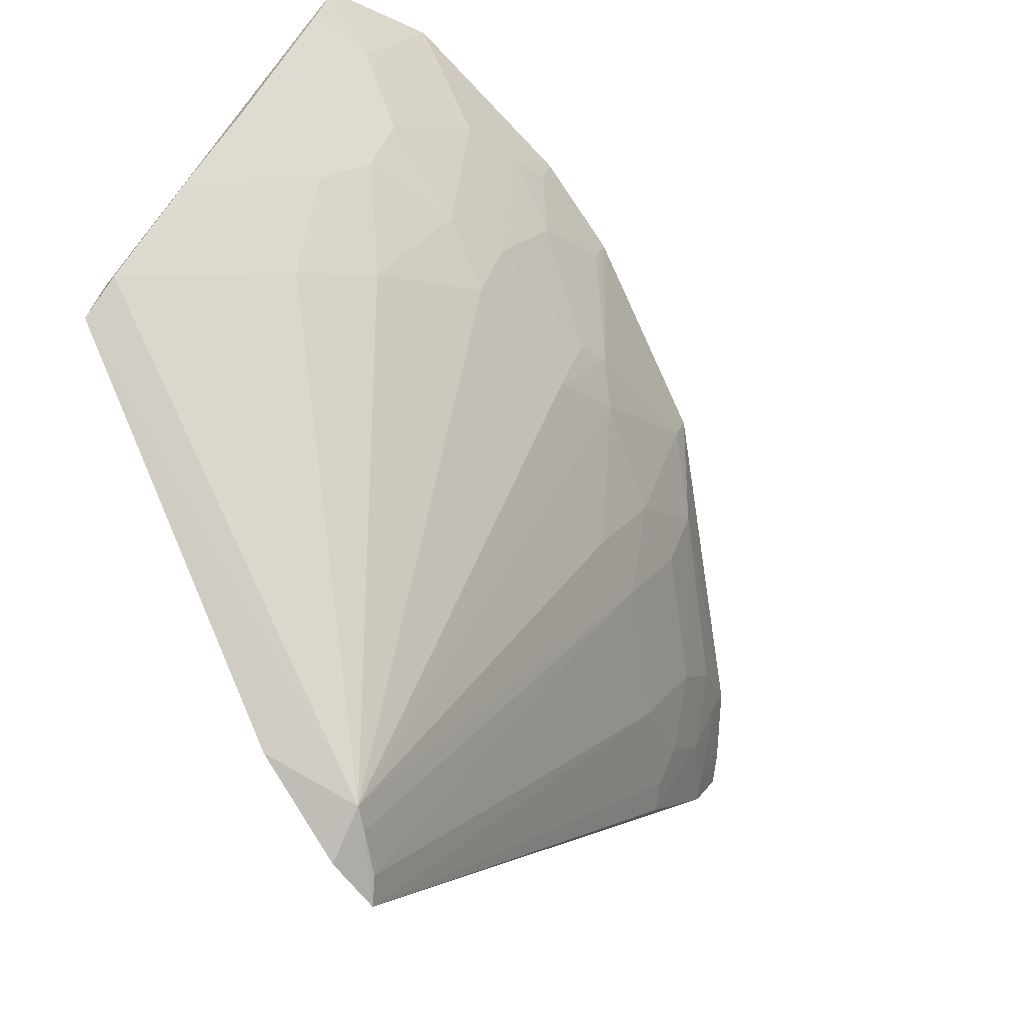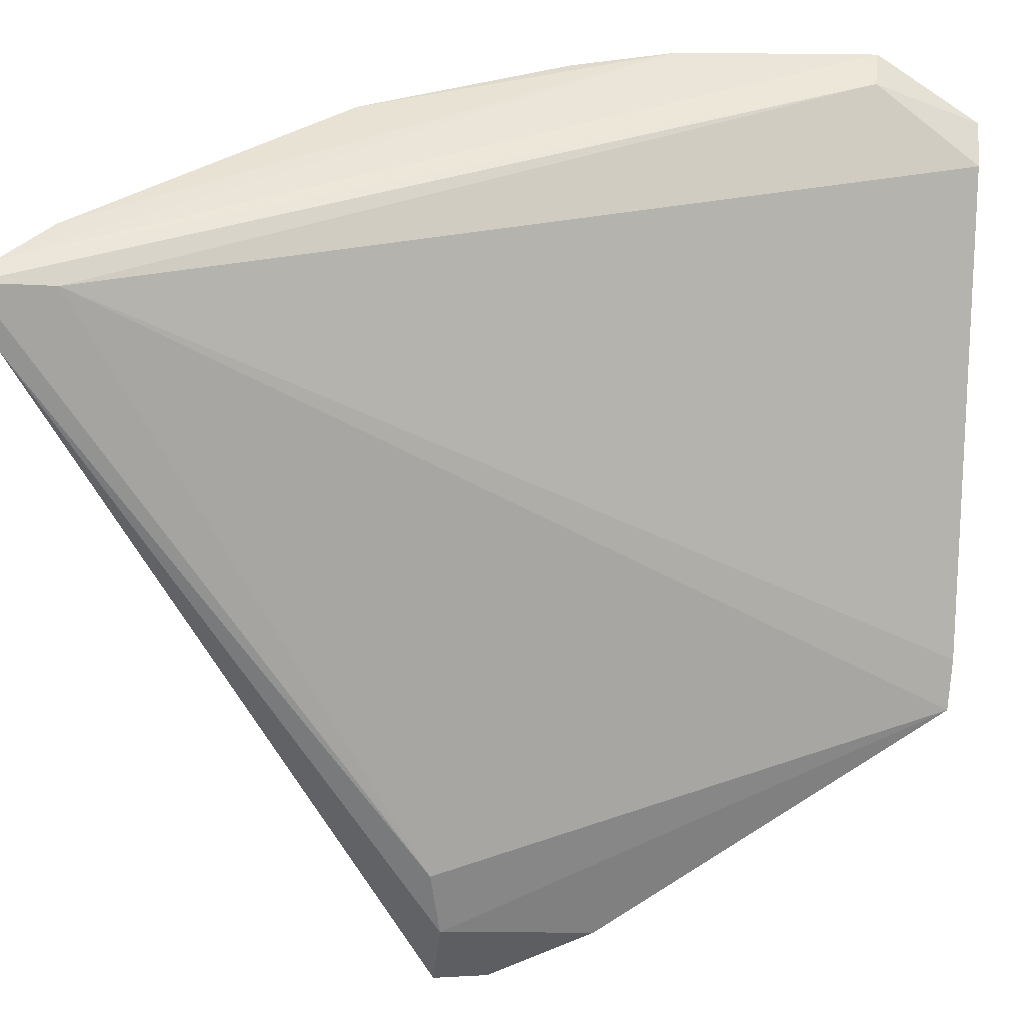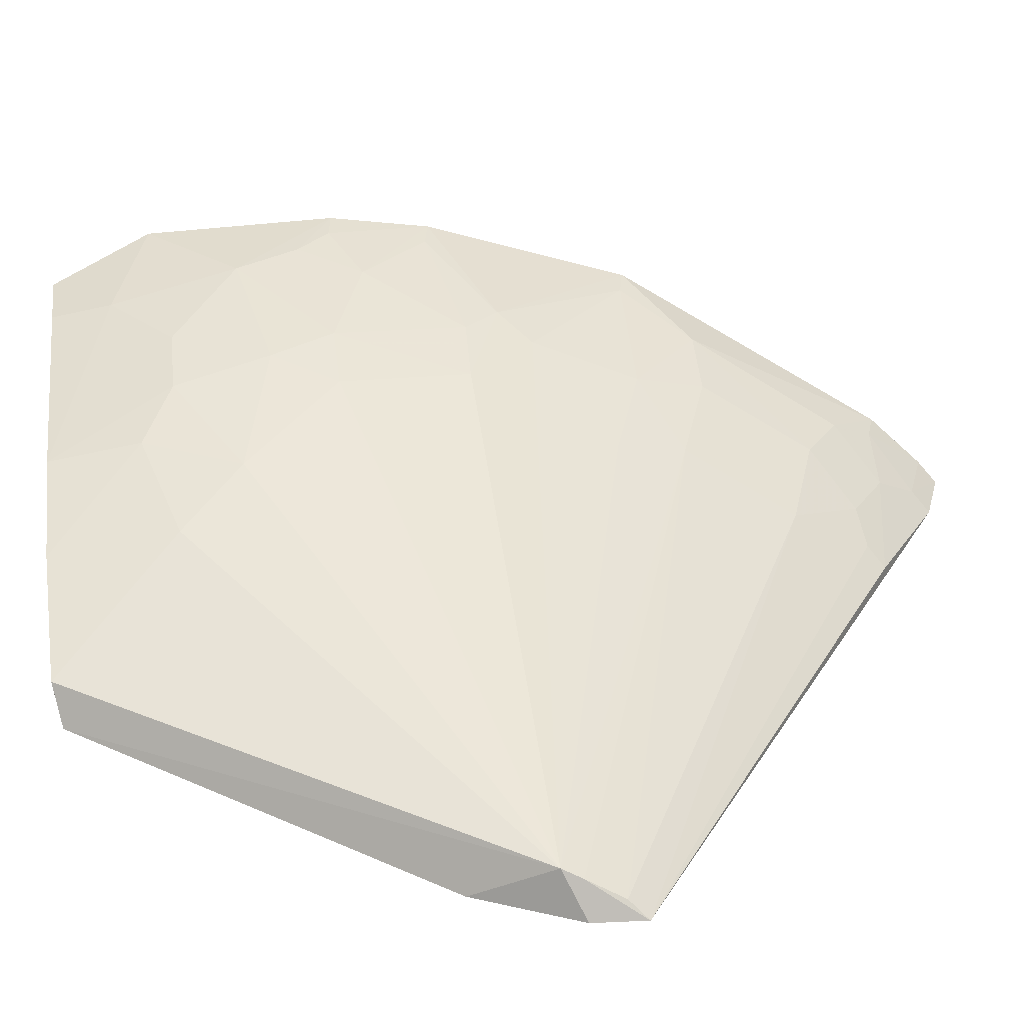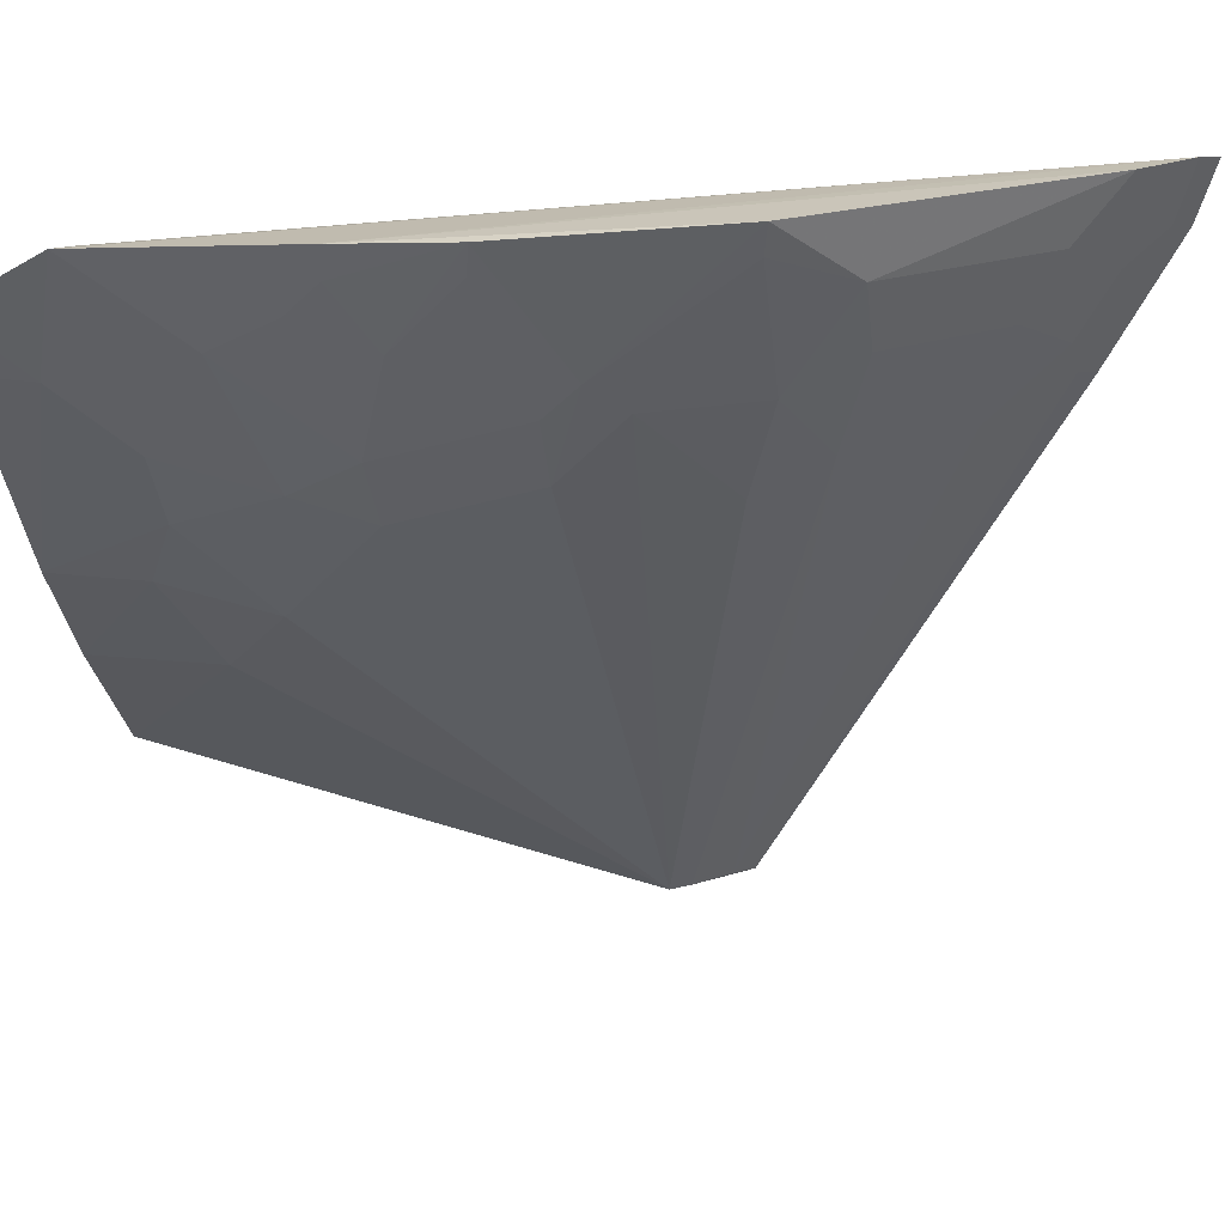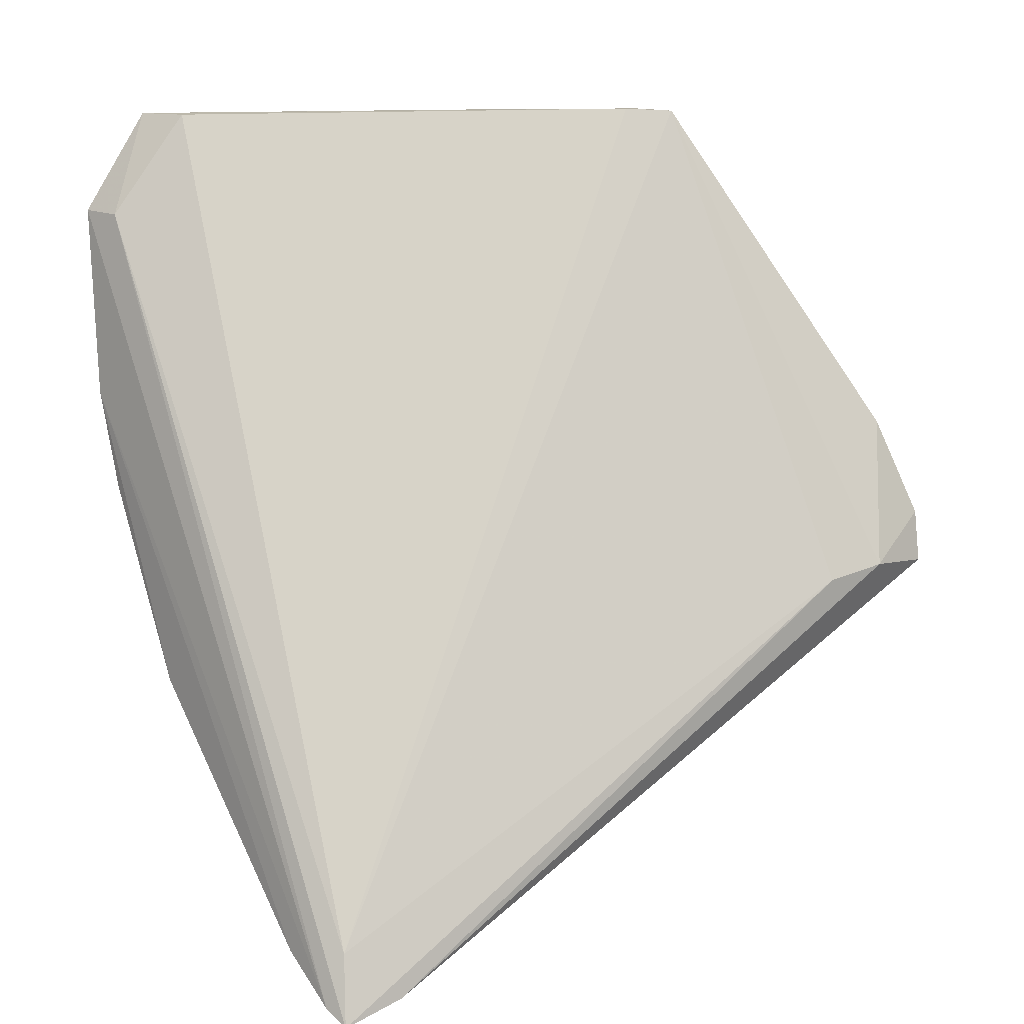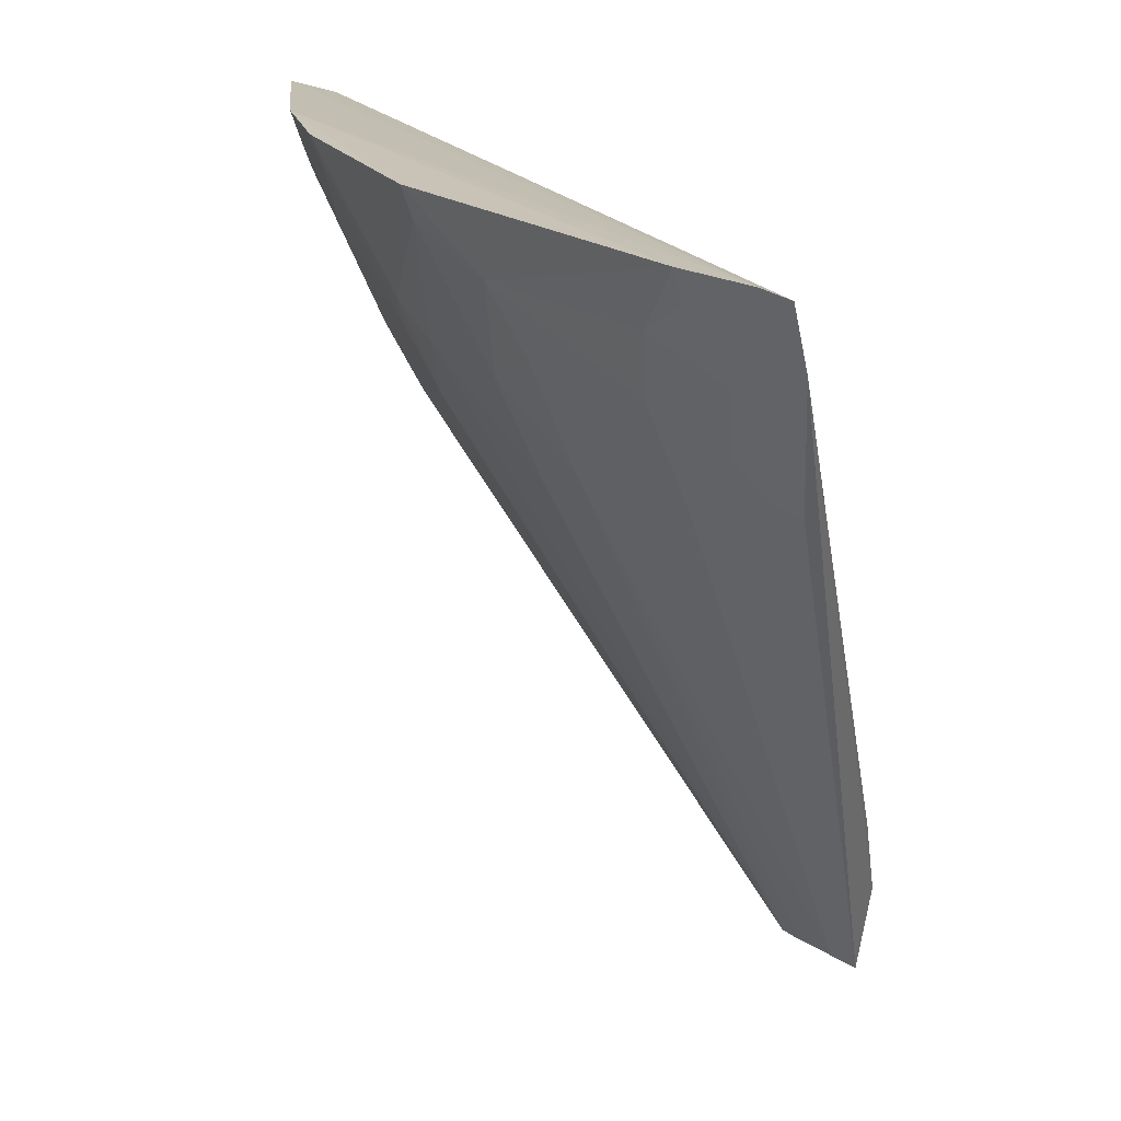
<metadata>
{"format":"obj","ext":"obj","renderer":"f3d","projection":"perspective","resolution":1024,"background":"white","views":[{"elev":-74.7,"azim":-127.2,"up":"+Z"},{"elev":36.9,"azim":94.2,"up":"+Z"},{"elev":-71.6,"azim":-76.2,"up":"+Z"},{"elev":23.4,"azim":-73.2,"up":"+Z"},{"elev":13.1,"azim":52.0,"up":"+Y"},{"elev":20.7,"azim":4.4,"up":"+Z"}]}
</metadata>
<code>
v -0.07189 -0.006165 0.05503
v -0.03724 -0.06184 0.05529
v -0.04808 0.001176 0.01566
v -0.03645 -0.02968 0.002965
v -0.05968 -0.04117 0.05605
v -0.03128 -0.03431 0.01315
v -0.06156 -0.005796 0.03232
v -0.06718 0.00115 0.0491
v -0.03907 -0.06086 0.05571
v -0.03876 -0.0569 0.05431
v -0.03167 -0.03433 0.002836
v -0.05114 0.001264 0.01668
v -0.06625 -0.02225 0.04899
v -0.06896 0.001052 0.04652
v -0.06881 -0.006321 0.05434
v -0.06956 -0.02015 0.05584
v -0.04981 0.00137 0.01892
v -0.03642 -0.06048 0.05099
v -0.0352 -0.02329 0.004525
v -0.04506 -0.0522 0.04692
v -0.05668 -0.008123 0.02524
v -0.06879 -0.01302 0.04905
v -0.05895 -0.02901 0.03974
v -0.07058 0.001187 0.05062
v -0.06184 0.001051 0.03216
v -0.04341 -0.05791 0.05589
v -0.06711 -0.02731 0.05585
v -0.03076 -0.03367 0.008394
v -0.03828 -0.05953 0.05141
v -0.03266 -0.03059 0.002338
v -0.05437 -0.04065 0.04446
v -0.03329 -0.03325 0.003149
v -0.06387 -0.01525 0.03945
v -0.06634 -0.008149 0.04187
v -0.06864 -0.0176 0.05143
v -0.06883 -0.003514 0.04651
v -0.05718 0.001229 0.02495
v -0.05444 -0.04539 0.05159
v -0.06886 -0.01993 0.05363
v -0.06132 -0.03154 0.04671
v -0.04298 -0.05732 0.05368
v -0.03628 -0.05559 0.04155
v -0.05177 -0.0383 0.03732
v -0.03537 -0.03096 0.002972
v -0.04262 -0.04982 0.03977
v -0.06381 -0.01982 0.04189
v -0.05901 -0.01281 0.02993
v -0.06392 -0.008199 0.03698
v -0.05194 -0.04529 0.04685
v -0.05902 -0.0408 0.05388
v -0.05898 -0.03368 0.04449
v -0.06642 -0.027 0.0538
v -0.04035 -0.05705 0.04917
v -0.04504 -0.05468 0.05155
v -0.04955 -0.04295 0.03973
v -0.03811 -0.05469 0.0421
v -0.06133 -0.02913 0.04441
v -0.06132 -0.01988 0.03726
v -0.04035 -0.05456 0.04458
f 10 6 3
f 10 2 6
f 12 3 4
f 15 9 2
f 15 1 9
f 15 2 10
f 15 10 8
f 16 9 1
f 17 10 3
f 17 8 10
f 17 3 12
f 18 6 2
f 19 4 3
f 21 12 4
f 22 16 1
f 24 8 17
f 24 15 8
f 24 1 15
f 25 14 24
f 26 16 5
f 26 9 16
f 27 5 16
f 28 18 11
f 28 6 18
f 28 19 3
f 28 3 6
f 29 18 2
f 29 2 9
f 30 4 19
f 30 28 11
f 30 19 28
f 34 33 22
f 35 16 22
f 36 24 14
f 36 1 24
f 36 14 25
f 36 34 22
f 36 22 1
f 37 24 17
f 37 17 12
f 37 25 24
f 37 12 21
f 37 21 7
f 37 7 25
f 38 26 5
f 39 27 16
f 39 13 27
f 39 35 13
f 39 16 35
f 40 5 27
f 41 29 9
f 41 9 26
f 42 11 18
f 44 11 32
f 44 30 11
f 44 4 30
f 45 32 11
f 46 13 35
f 46 35 22
f 46 22 33
f 47 7 21
f 47 21 4
f 48 33 34
f 48 47 33
f 48 7 47
f 48 25 7
f 48 36 25
f 48 34 36
f 49 38 31
f 49 20 38
f 50 38 5
f 50 31 38
f 50 5 40
f 51 40 23
f 51 50 40
f 51 31 50
f 51 43 31
f 51 23 4
f 51 4 43
f 52 40 27
f 52 27 13
f 53 29 41
f 53 42 18
f 53 18 29
f 54 38 20
f 54 53 41
f 54 20 53
f 54 41 26
f 54 26 38
f 55 43 4
f 55 4 44
f 55 44 32
f 55 32 45
f 55 45 20
f 55 20 49
f 55 49 31
f 55 31 43
f 56 45 11
f 56 11 42
f 57 13 46
f 57 52 13
f 57 40 52
f 57 46 23
f 57 23 40
f 58 4 23
f 58 23 46
f 58 47 4
f 58 46 33
f 58 33 47
f 59 53 20
f 59 20 45
f 59 45 56
f 59 56 42
f 59 42 53

</code>
